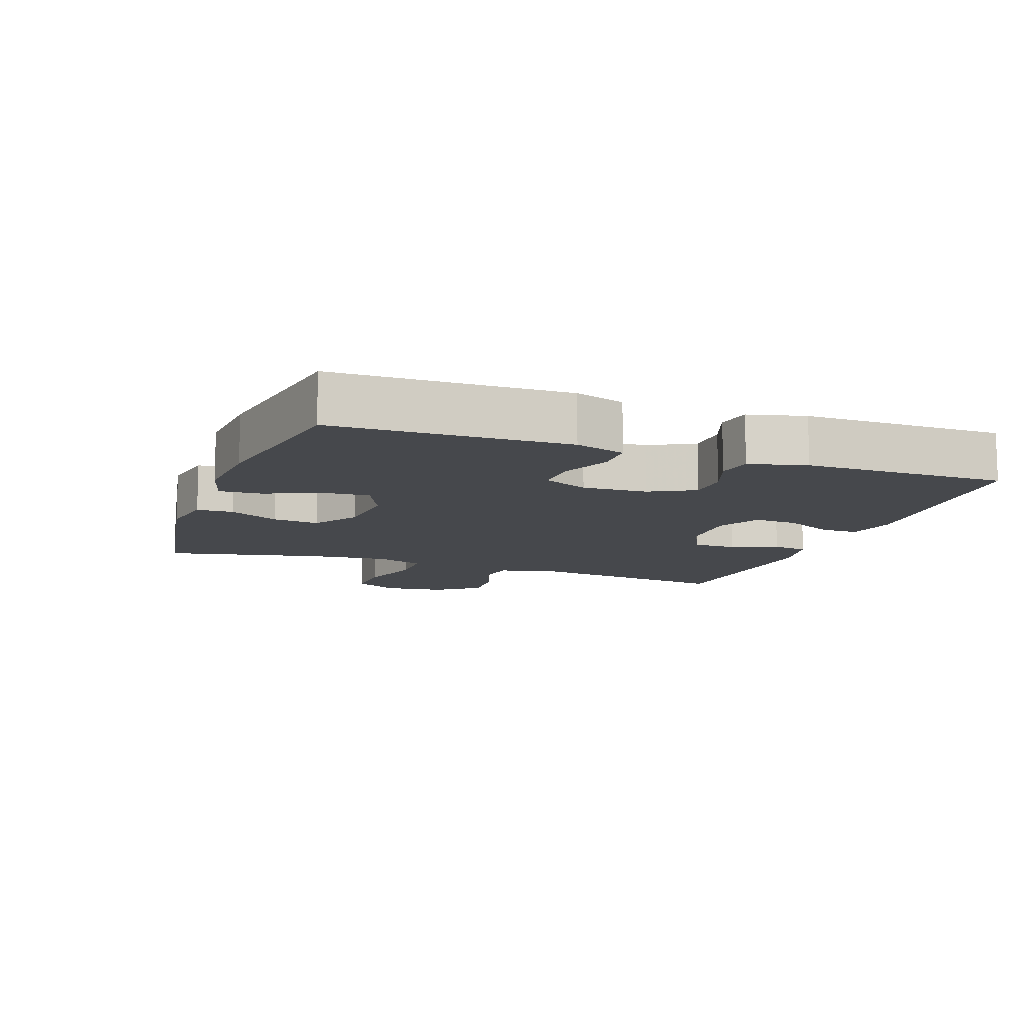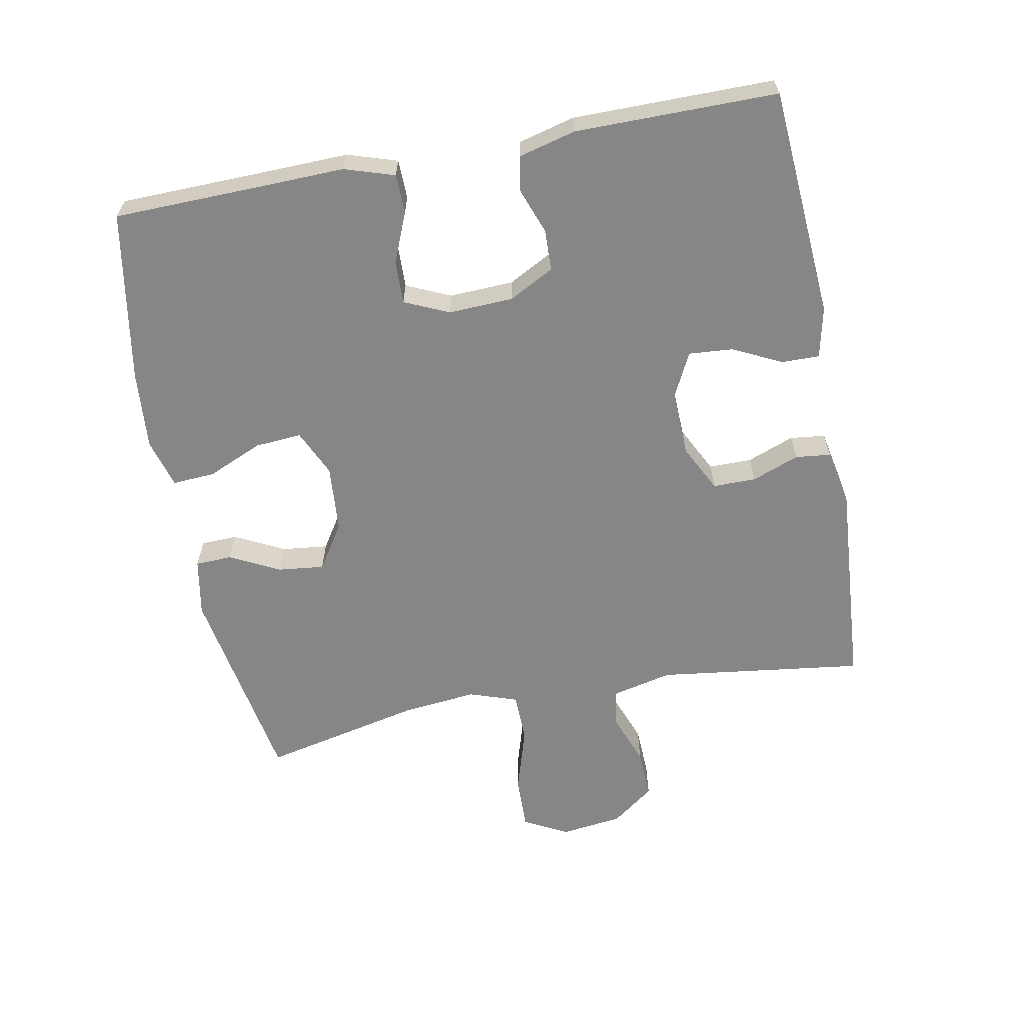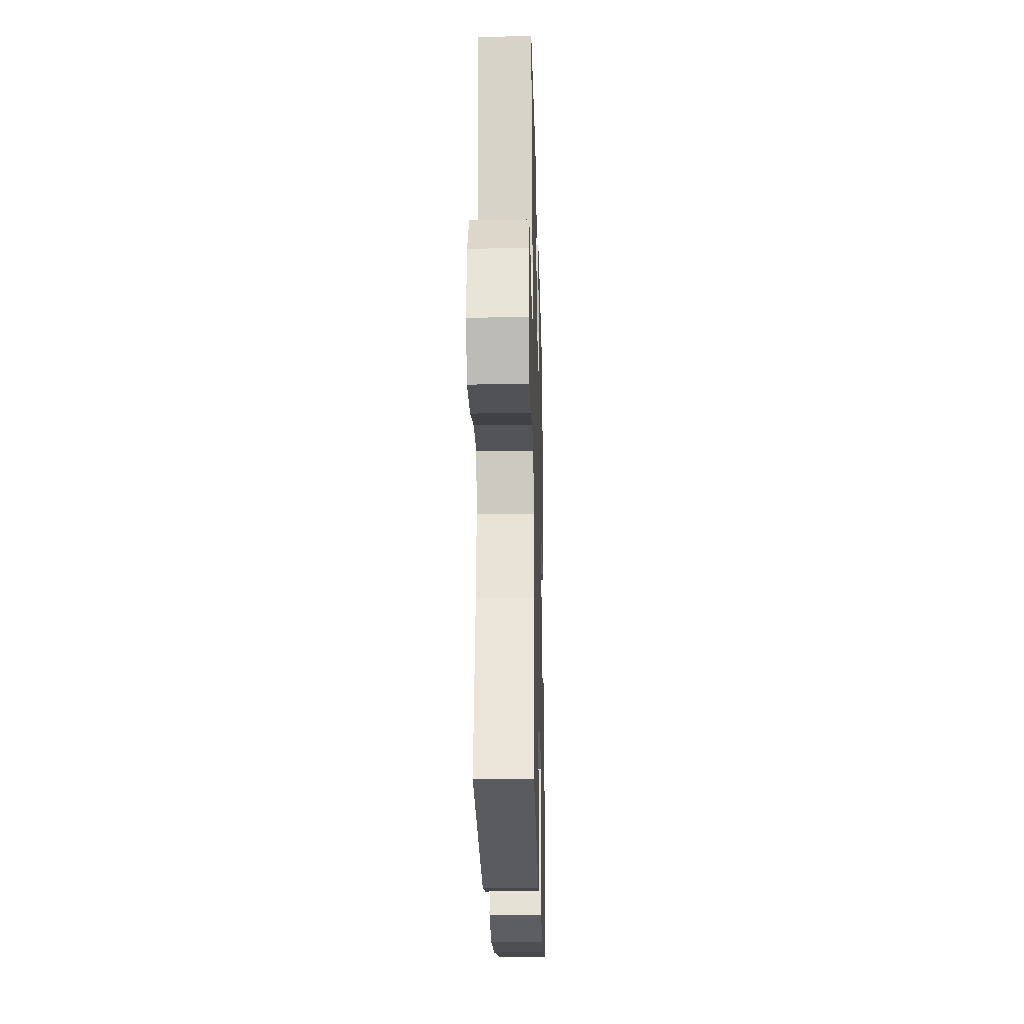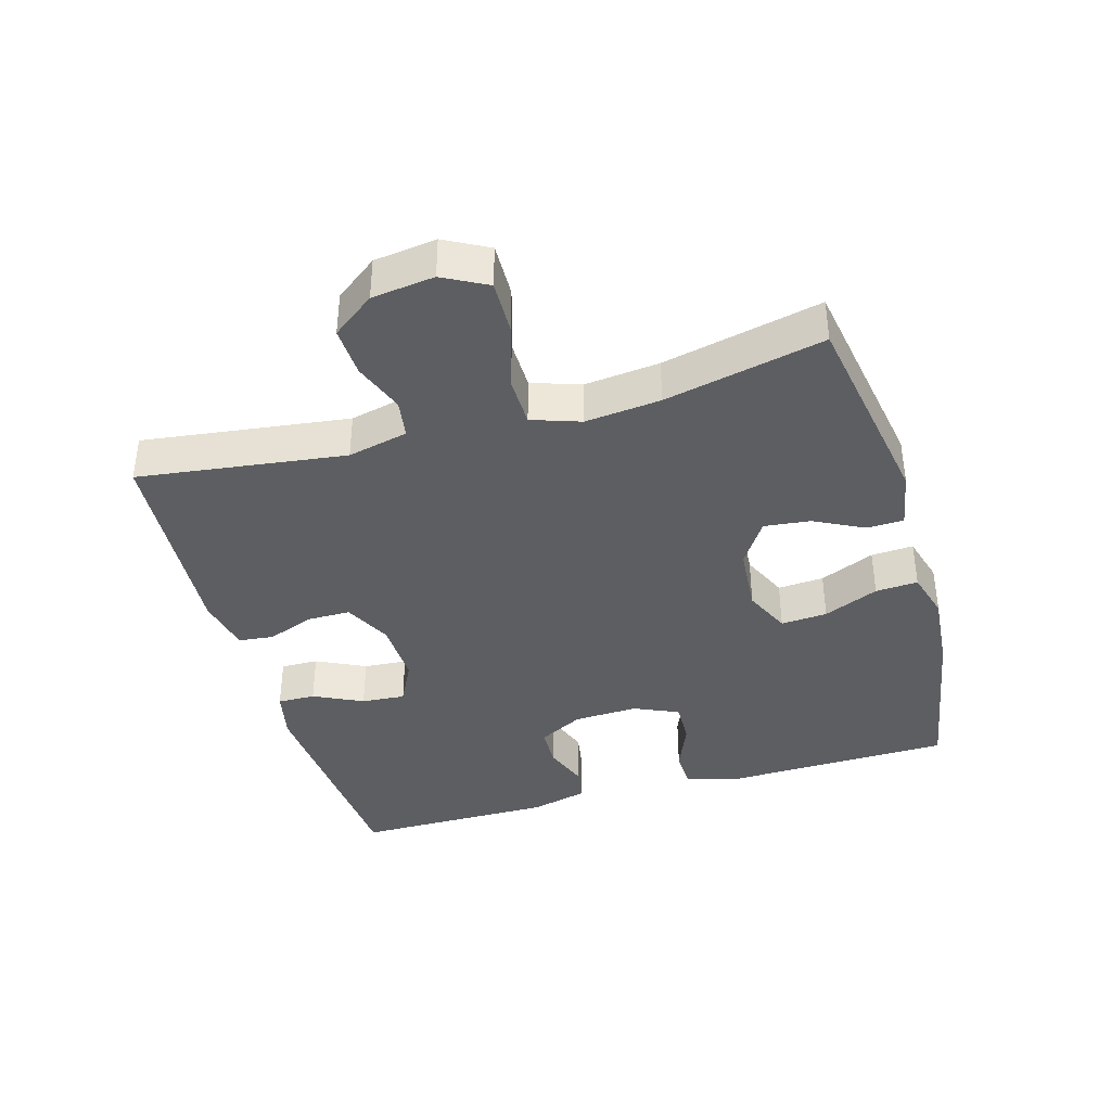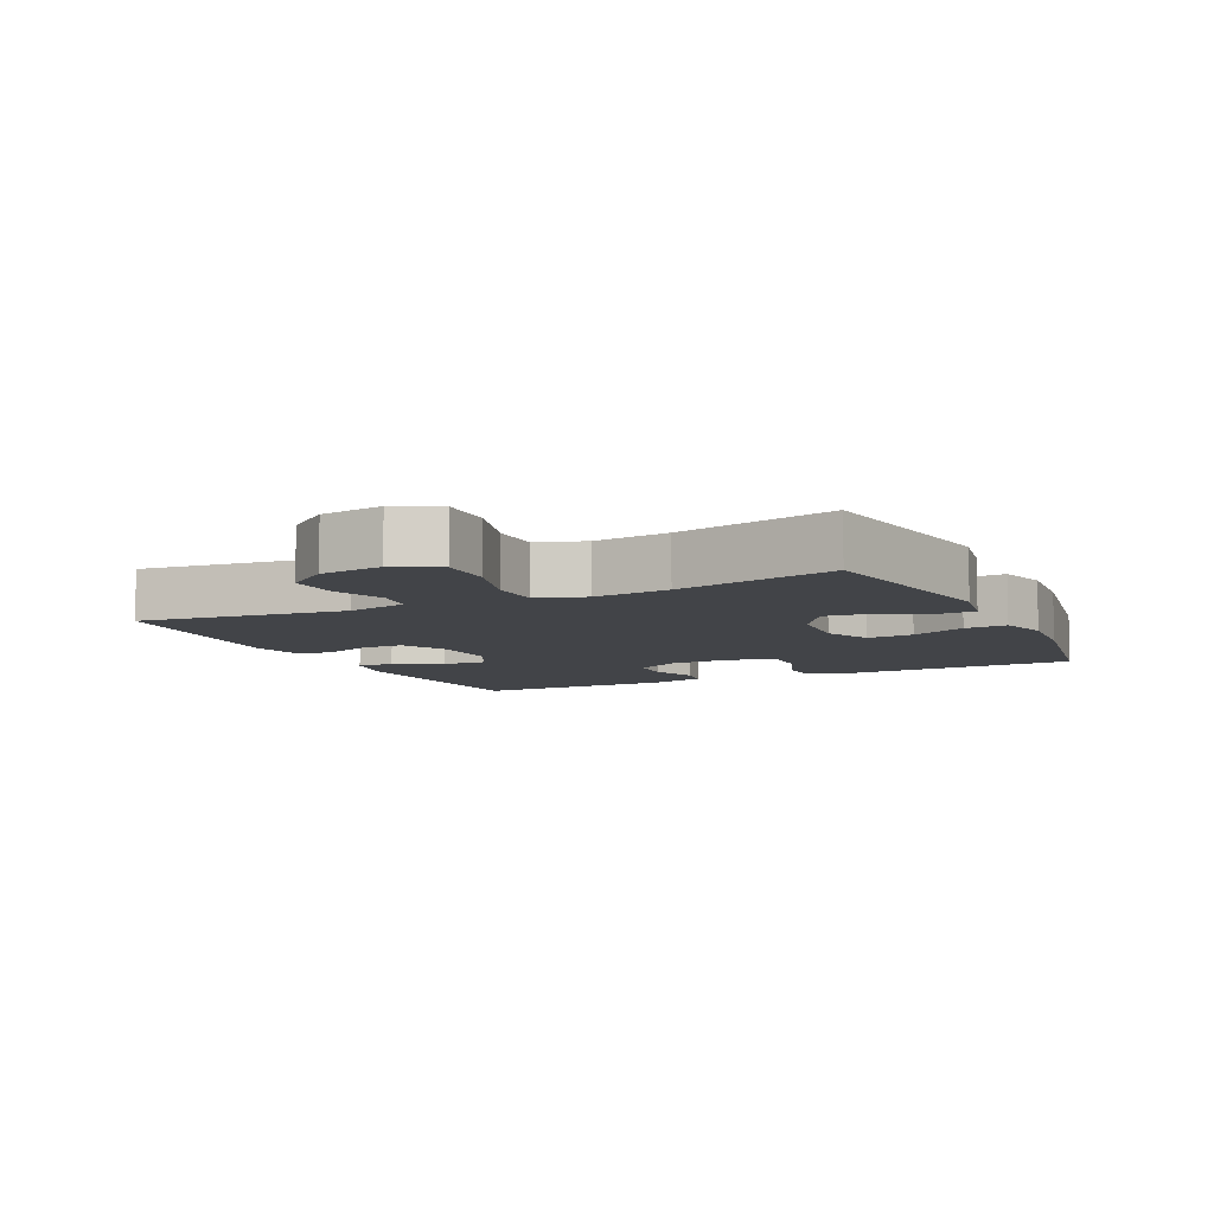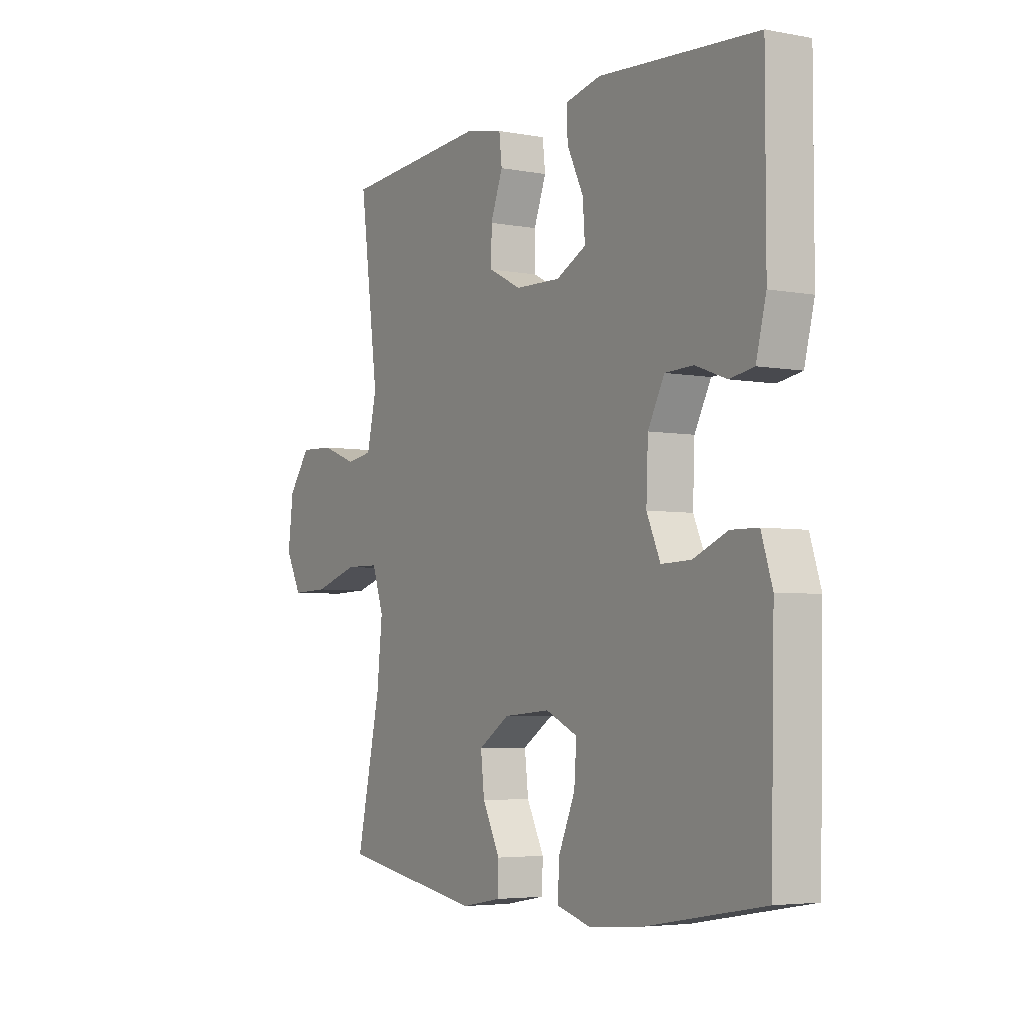
<metadata>
{"format":"obj","ext":"obj","renderer":"f3d","projection":"perspective","resolution":1024,"background":"white","views":[{"elev":-11.1,"azim":-109.8,"up":"+Y"},{"elev":-62.2,"azim":-79.2,"up":"+Y"},{"elev":-22.3,"azim":91.5,"up":"+Z"},{"elev":-38.8,"azim":106.1,"up":"+Y"},{"elev":-8.0,"azim":115.9,"up":"+Y"},{"elev":-4.5,"azim":-121.1,"up":"+Z"}]}
</metadata>
<code>
v 0.5 0.07 -0.5
v 0.188 0.07 -0.553
v 0.101 0.07 -0.537
v 0.099 0.07 -0.482
v 0.137 0.07 -0.407
v 0.145 0.07 -0.337
v 0.077 0.07 -0.293
v -0.025 0.07 -0.285
v -0.095 0.07 -0.317
v -0.09 0.07 -0.387
v -0.054 0.07 -0.47
v -0.05 0.07 -0.534
v -0.124 0.07 -0.555
v -0.243 0.07 -0.545
v -0.5 0.07 -0.5
v -0.505 0.07 -0.267
v -0.508 0.07 -0.15
v -0.484 0.07 -0.075
v -0.425 0.07 -0.074
v -0.35 0.07 -0.105
v -0.285 0.07 -0.107
v -0.255 0.07 -0.04
v -0.259 0.07 0.057
v -0.295 0.07 0.125
v -0.357 0.07 0.127
v -0.425 0.07 0.102
v -0.478 0.07 0.111
v -0.5 0.07 0.197
v -0.5 0.07 0.5
v -0.153 0.07 0.525
v -0.076 0.07 0.508
v -0.077 0.07 0.451
v -0.113 0.07 0.377
v -0.118 0.07 0.311
v -0.052 0.07 0.278
v 0.047 0.07 0.281
v 0.118 0.07 0.317
v 0.118 0.07 0.382
v 0.091 0.07 0.453
v 0.097 0.07 0.506
v 0.181 0.07 0.523
v 0.5 0.07 0.5
v 0.459 0.07 0.188
v 0.48 0.07 0.097
v 0.538 0.07 0.088
v 0.616 0.07 0.117
v 0.691 0.07 0.12
v 0.739 0.07 0.056
v 0.751 0.07 -0.038
v 0.716 0.07 -0.104
v 0.634 0.07 -0.102
v 0.535 0.07 -0.072
v 0.46 0.07 -0.073
v 0.435 0.07 -0.146
v 0.447 0.07 -0.26
v 0.5 0 -0.5
v 0.188 0 -0.553
v 0.101 0 -0.537
v 0.099 0 -0.482
v 0.137 0 -0.407
v 0.145 0 -0.337
v 0.077 0 -0.293
v -0.025 0 -0.285
v -0.095 0 -0.317
v -0.09 0 -0.387
v -0.054 0 -0.47
v -0.05 0 -0.534
v -0.124 0 -0.555
v -0.243 0 -0.545
v -0.5 0 -0.5
v -0.505 0 -0.267
v -0.508 0 -0.15
v -0.484 0 -0.075
v -0.425 0 -0.074
v -0.35 0 -0.105
v -0.285 0 -0.107
v -0.255 0 -0.04
v -0.259 0 0.057
v -0.295 0 0.125
v -0.357 0 0.127
v -0.425 0 0.102
v -0.478 0 0.111
v -0.5 0 0.197
v -0.5 0 0.5
v -0.153 0 0.525
v -0.076 0 0.508
v -0.077 0 0.451
v -0.113 0 0.377
v -0.118 0 0.311
v -0.052 0 0.278
v 0.047 0 0.281
v 0.118 0 0.317
v 0.118 0 0.382
v 0.091 0 0.453
v 0.097 0 0.506
v 0.181 0 0.523
v 0.5 0 0.5
v 0.459 0 0.188
v 0.48 0 0.097
v 0.538 0 0.088
v 0.616 0 0.117
v 0.691 0 0.12
v 0.739 0 0.056
v 0.751 0 -0.038
v 0.716 0 -0.104
v 0.634 0 -0.102
v 0.535 0 -0.072
v 0.46 0 -0.073
v 0.435 0 -0.146
v 0.447 0 -0.26
f 49 50 51 52
f 49 52 53
f 48 49 53
f 45 46 47 48
f 44 45 48 53
f 43 44 53 54
f 41 42 43
f 38 39 40 41
f 37 38 41 43
f 36 37 43 54
f 30 31 32 33
f 30 33 34
f 29 30 34
f 28 29 34 35
f 25 26 27 28
f 24 25 28 35
f 17 18 19 20
f 16 17 20 21
f 15 16 21
f 14 15 21
f 13 14 21 22
f 10 11 12 13
f 9 10 13 22
f 2 3 4 5
f 55 1 2 5
f 55 5 6
f 54 55 6 7
f 36 54 7 8
f 23 24 35 36
f 22 23 36
f 8 9 22 36
f 107 106 105 104
f 108 107 104
f 108 104 103
f 103 102 101 100
f 108 103 100 99
f 109 108 99 98
f 98 97 96
f 96 95 94 93
f 98 96 93 92
f 109 98 92 91
f 88 87 86 85
f 89 88 85
f 89 85 84
f 90 89 84 83
f 83 82 81 80
f 90 83 80 79
f 75 74 73 72
f 76 75 72 71
f 76 71 70
f 76 70 69
f 77 76 69 68
f 68 67 66 65
f 77 68 65 64
f 60 59 58 57
f 60 57 56 110
f 61 60 110
f 62 61 110 109
f 63 62 109 91
f 91 90 79 78
f 91 78 77
f 91 77 64 63
f 1 56 57 2
f 2 57 58 3
f 3 58 59 4
f 4 59 60 5
f 5 60 61 6
f 6 61 62 7
f 7 62 63 8
f 8 63 64 9
f 9 64 65 10
f 10 65 66 11
f 11 66 67 12
f 12 67 68 13
f 13 68 69 14
f 14 69 70 15
f 15 70 71 16
f 16 71 72 17
f 17 72 73 18
f 18 73 74 19
f 19 74 75 20
f 20 75 76 21
f 21 76 77 22
f 22 77 78 23
f 23 78 79 24
f 24 79 80 25
f 25 80 81 26
f 26 81 82 27
f 27 82 83 28
f 28 83 84 29
f 29 84 85 30
f 30 85 86 31
f 31 86 87 32
f 32 87 88 33
f 33 88 89 34
f 34 89 90 35
f 35 90 91 36
f 36 91 92 37
f 37 92 93 38
f 38 93 94 39
f 39 94 95 40
f 40 95 96 41
f 41 96 97 42
f 42 97 98 43
f 43 98 99 44
f 44 99 100 45
f 45 100 101 46
f 46 101 102 47
f 47 102 103 48
f 48 103 104 49
f 49 104 105 50
f 50 105 106 51
f 51 106 107 52
f 52 107 108 53
f 53 108 109 54
f 54 109 110 55
f 55 110 56 1

</code>
